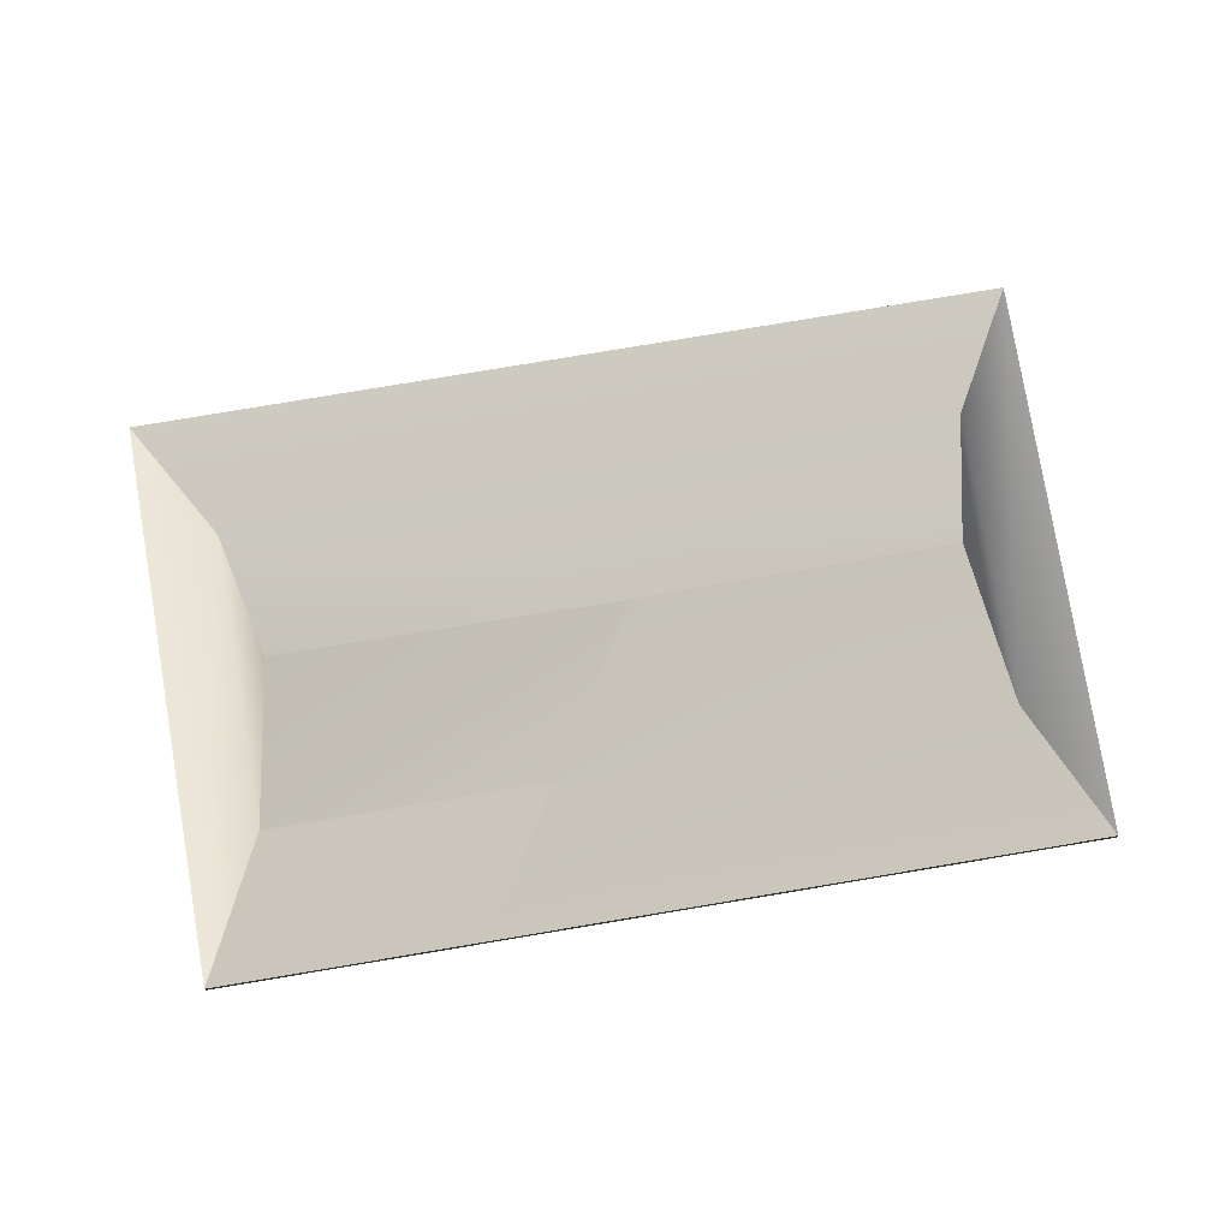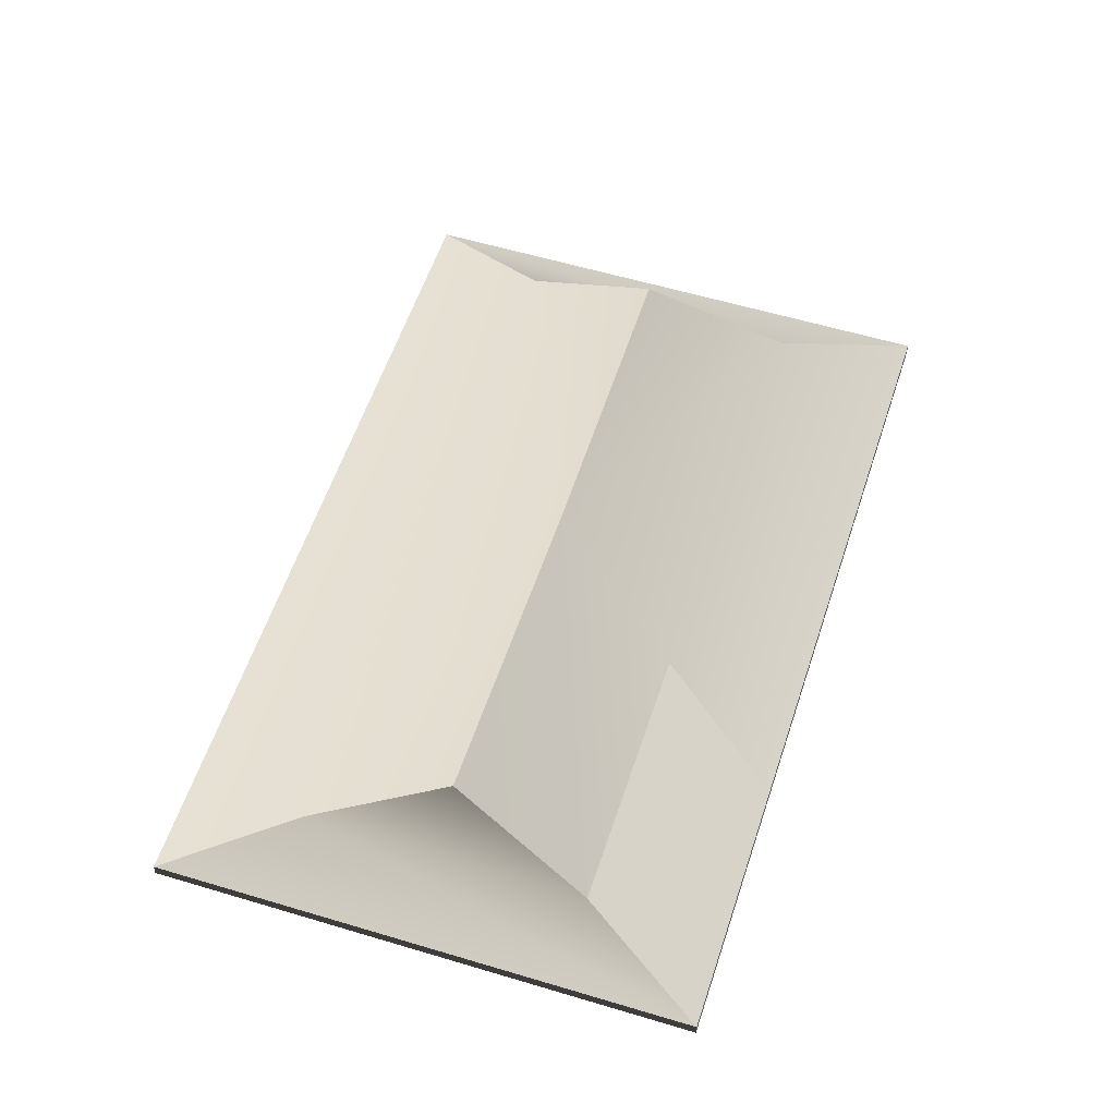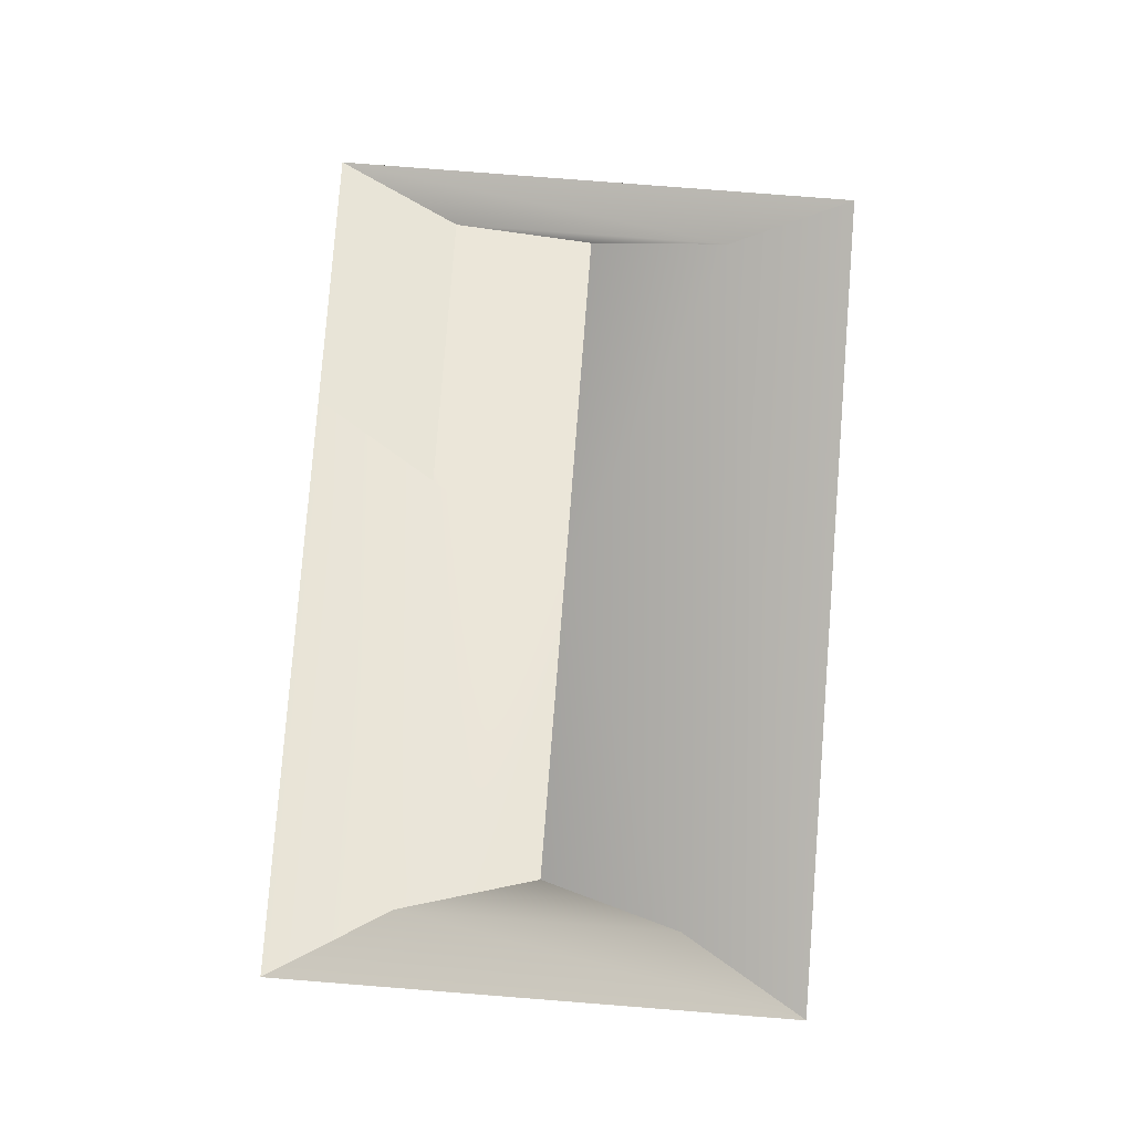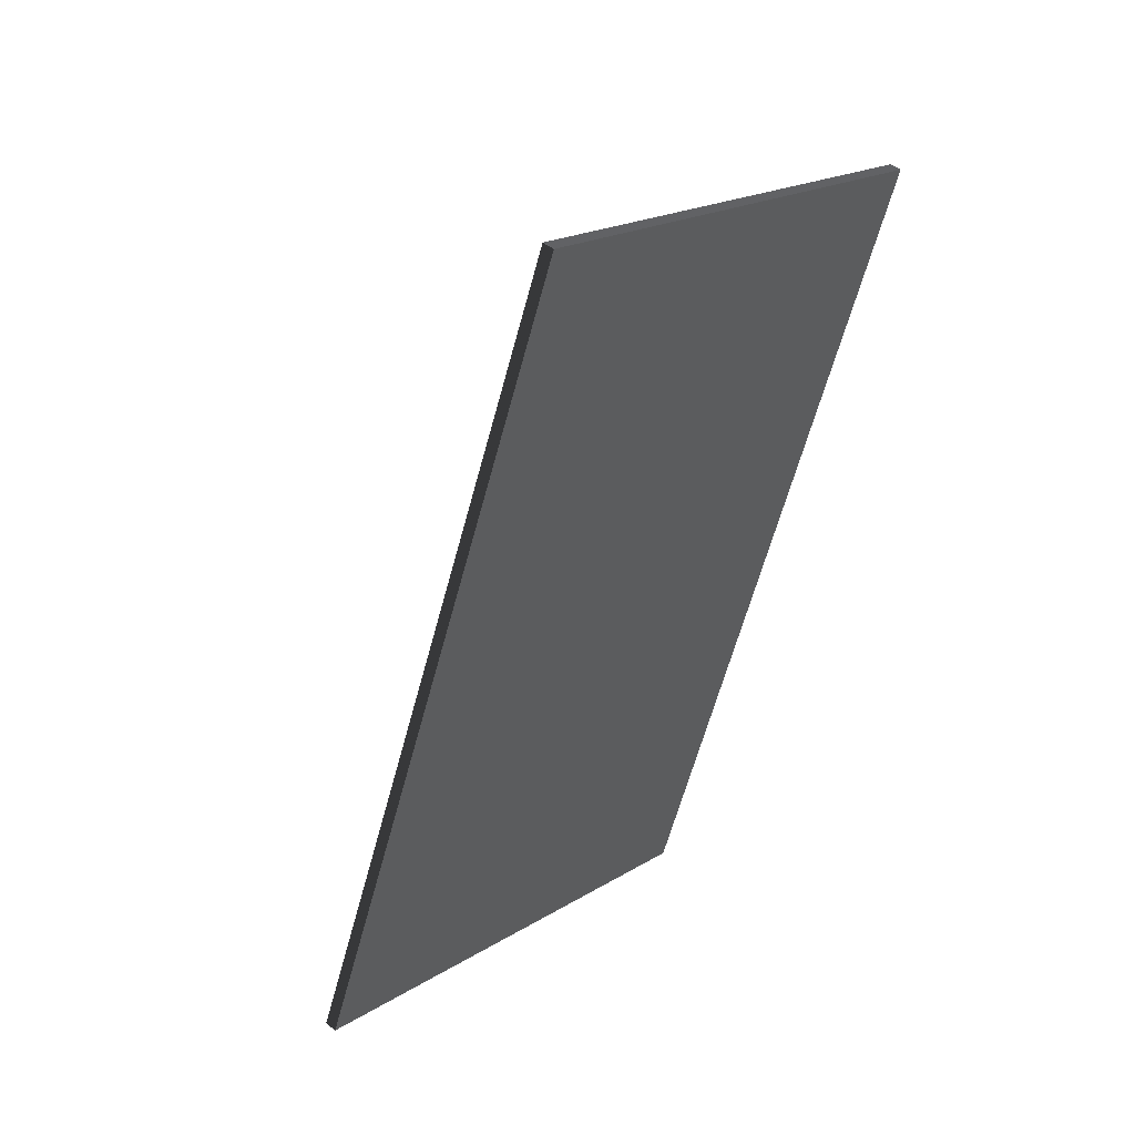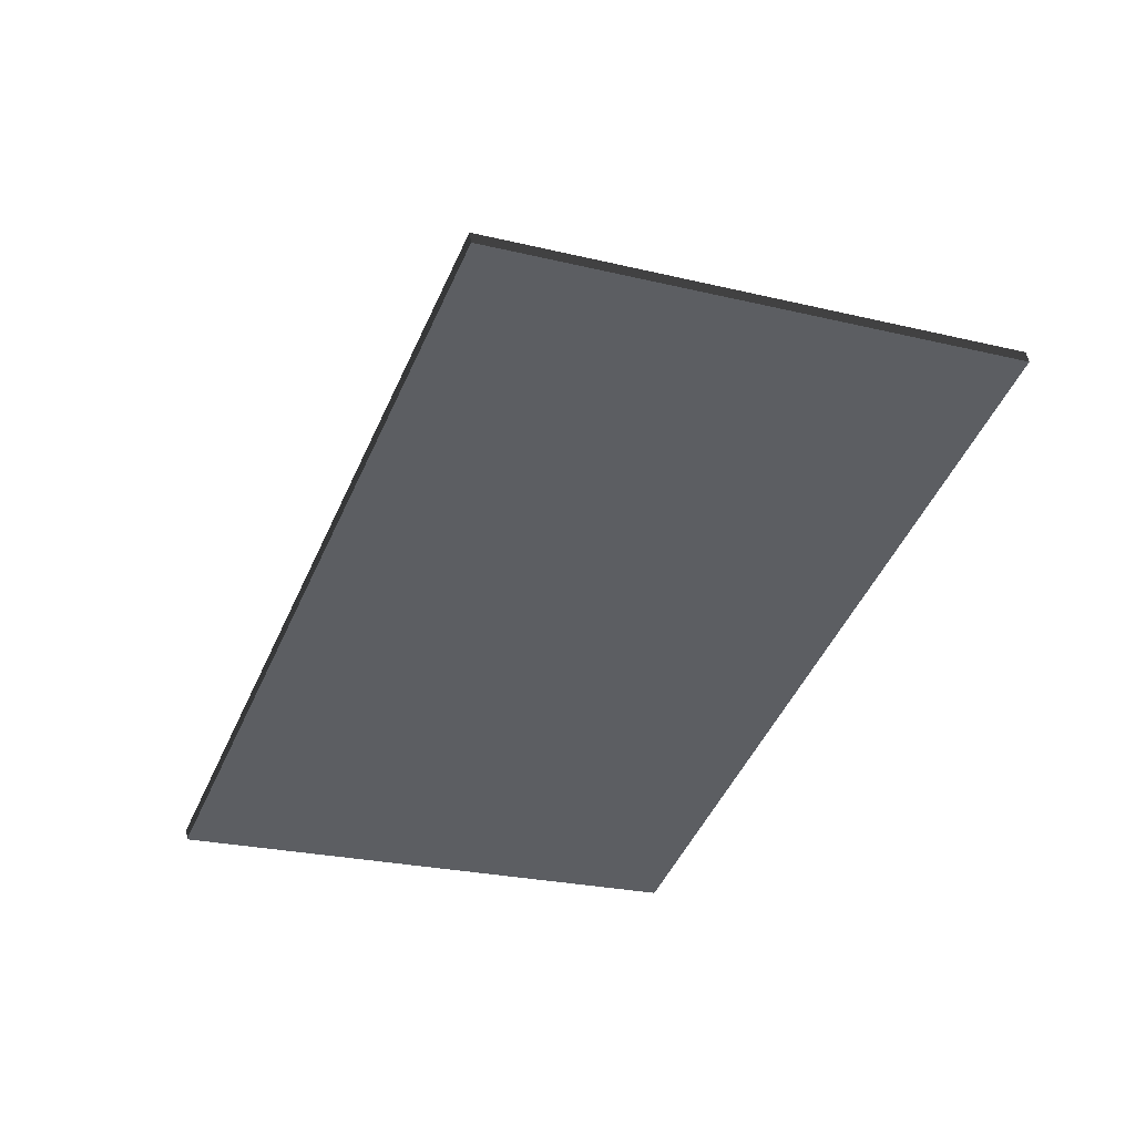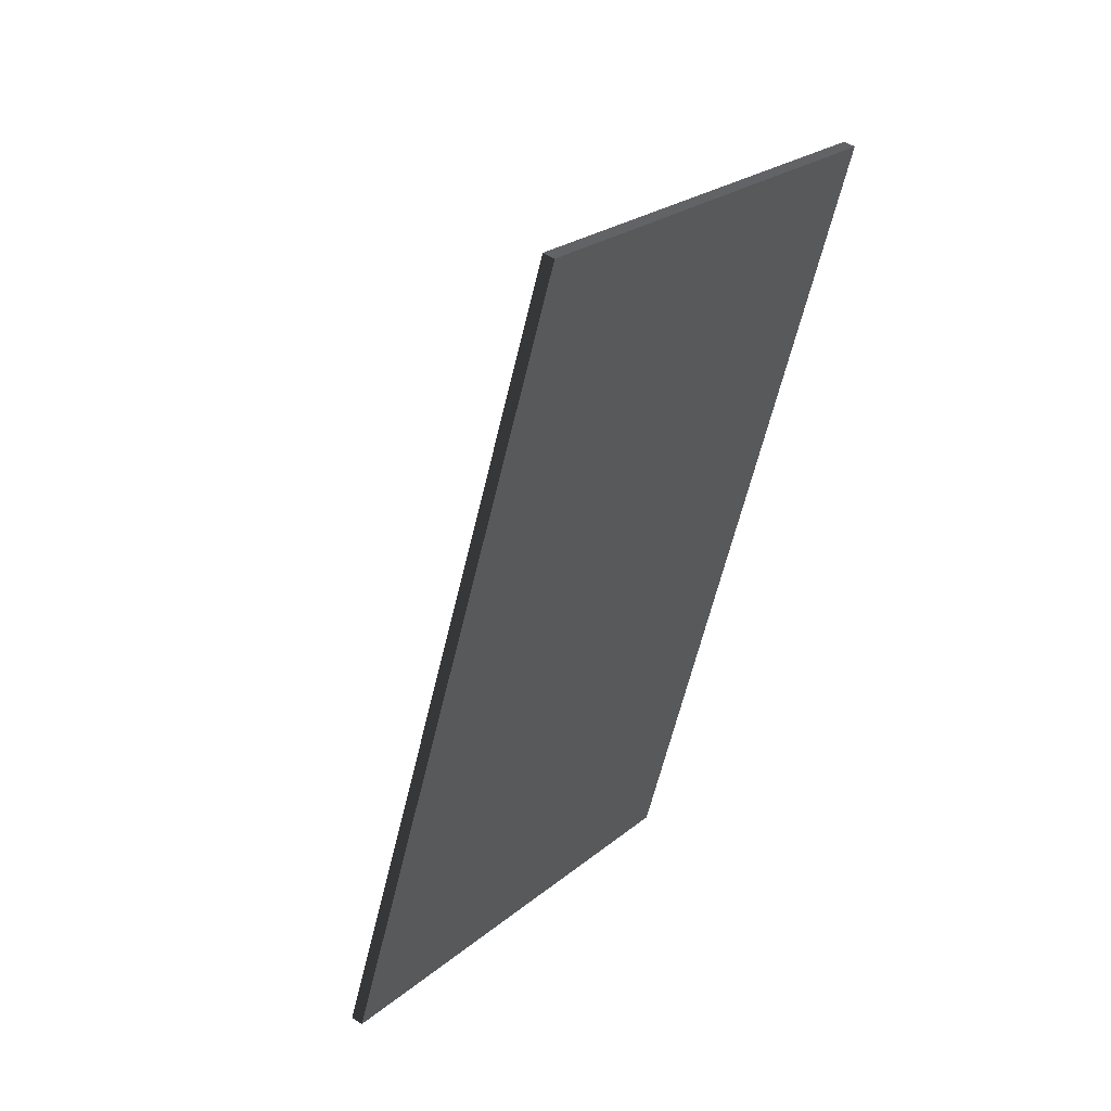
<metadata>
{"format":"obj","ext":"obj","renderer":"f3d","projection":"perspective","resolution":1024,"background":"white","views":[{"elev":77.3,"azim":102.7,"up":"+Y"},{"elev":55.3,"azim":40.0,"up":"+Y"},{"elev":78.8,"azim":-153.3,"up":"+Y"},{"elev":46.6,"azim":-47.7,"up":"+Z"},{"elev":48.9,"azim":-8.0,"up":"+Z"},{"elev":48.3,"azim":-53.1,"up":"+Z"}]}
</metadata>
<code>
g Object63
v 1.291 -7.253 3.16
v 239.3 -7.253 171.9
v -50.41 -7.253 290.3
v -50.41 -7.253 290.3
v -236.7 -7.253 -165.6
v 1.291 -7.253 3.16
v 0.1423 24.72 -216.2
v -236.7 0.0001831 -165.6
v -150.3 26.67 -154.8
v -236.7 0.0001831 -165.6
v -50.41 0.0001831 290.3
v 3.561 26.16 222.1
v -150.3 26.67 -154.8
v 239.3 0.0001831 171.9
v 182.4 0.0001831 32.71
v 94.51 24.77 14.85
v 94.51 24.77 14.85
v -1.424 63.86 -3.484
v 154 24.81 160.6
v -68.07 69.43 -166.6
v -1.41 63.51 -5.399
v -50.41 0.0001831 290.3
v 239.3 0.0001831 171.9
v 3.561 26.16 222.1
v 154 24.81 160.6
v 52.99 0.0001831 -284
v 154 24.81 160.6
v 70.65 69.43 172.9
v -1.424 63.86 -3.484
v 70.65 69.43 172.9
v -68.07 69.43 -166.6
v -68.07 69.43 -166.6
v 70.65 69.43 172.9
v 182.4 0.0001831 32.71
v 239.3 0.0001831 171.9
v 239.3 -7.253 171.9
v 52.99 -7.253 -284
v 52.99 0.0001831 -284
v 239.3 0.0001831 171.9
v -50.41 0.0001831 290.3
v -50.41 -7.253 290.3
v 239.3 -7.253 171.9
v -50.41 0.0001831 290.3
v -236.7 0.0001831 -165.6
v -236.7 -7.253 -165.6
v -50.41 -7.253 290.3
v 182.4 0.0001831 32.71
v 52.99 0.0001831 -284
v 0.1423 24.72 -216.2
v -236.7 -7.253 -165.6
v 52.99 -7.253 -284
v 52.99 -7.253 -284
v 239.3 -7.253 171.9
f 3 1 2
f 6 4 5
f 51 1 50
f 6 52 53
f 9 7 8
f 12 10 11
f 13 10 12
f 16 14 15
f 19 17 18
f 21 20 18
f 24 22 23
f 14 16 25
f 7 26 8
f 28 24 27
f 27 24 23
f 30 29 12
f 13 29 31
f 32 7 9
f 13 12 29
f 19 18 33
f 49 47 48
f 47 49 17
f 17 21 18
f 17 49 21
f 49 20 21
f 36 34 35
f 38 36 37
f 41 39 40
f 39 41 42
f 45 43 44
f 43 45 46
f 36 38 34

</code>
